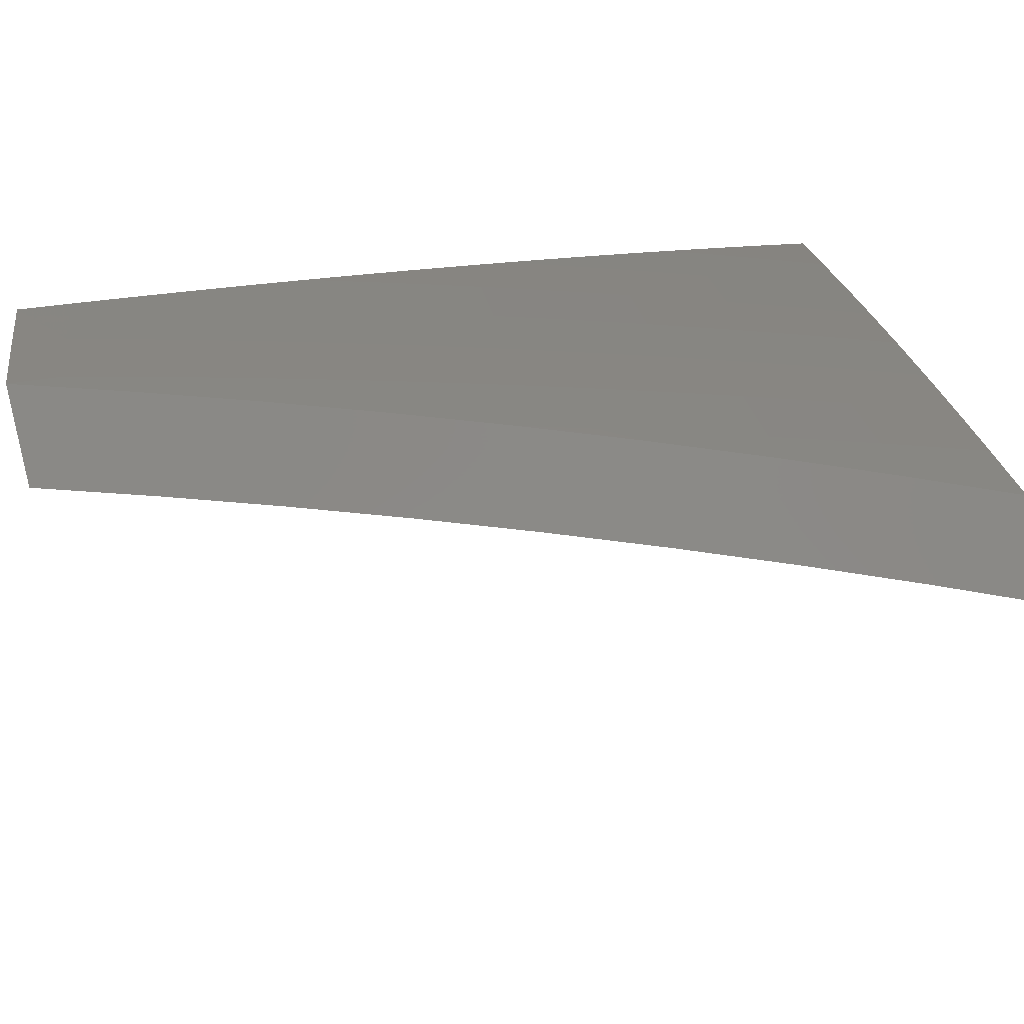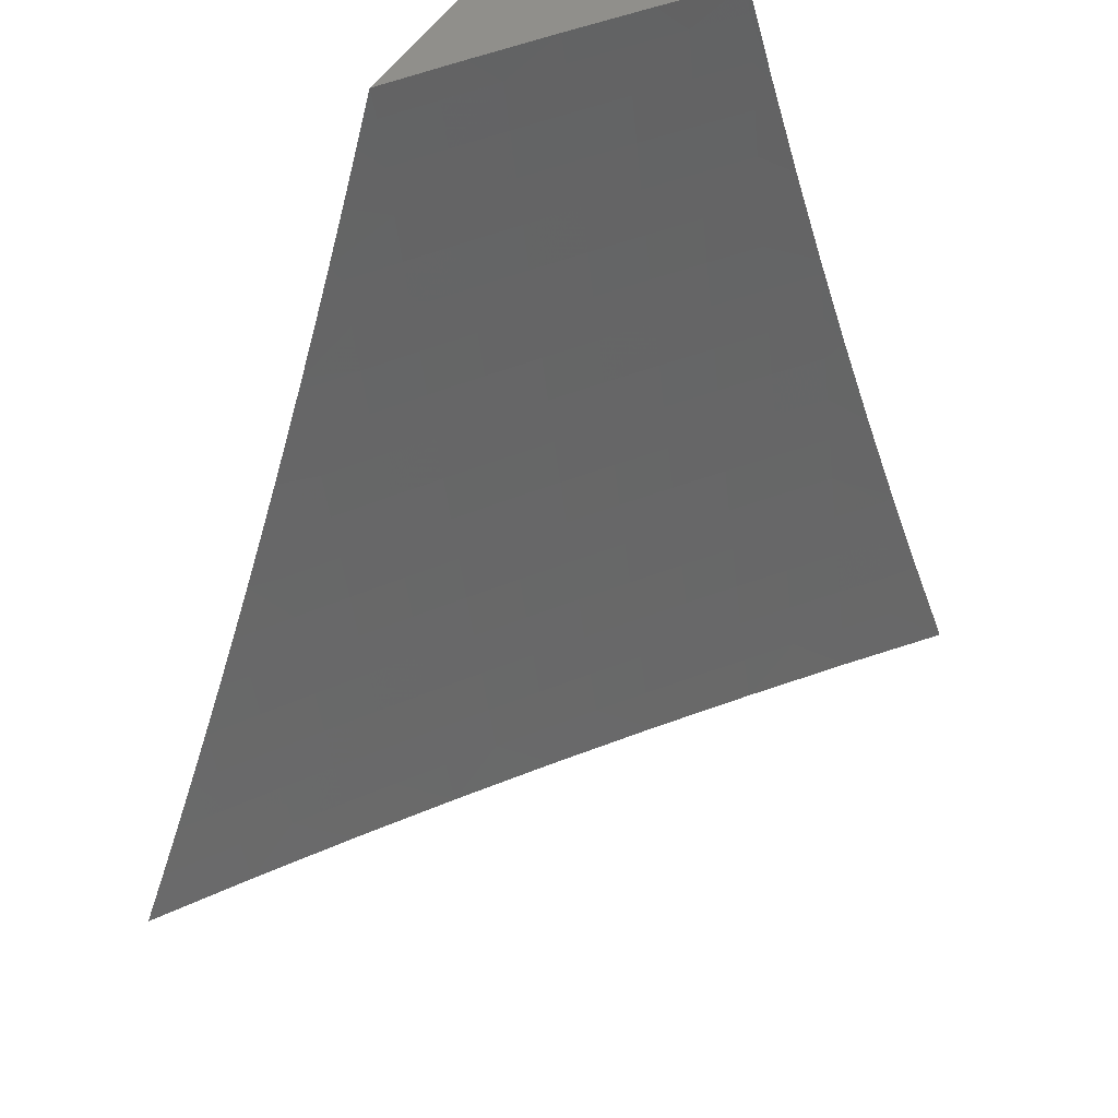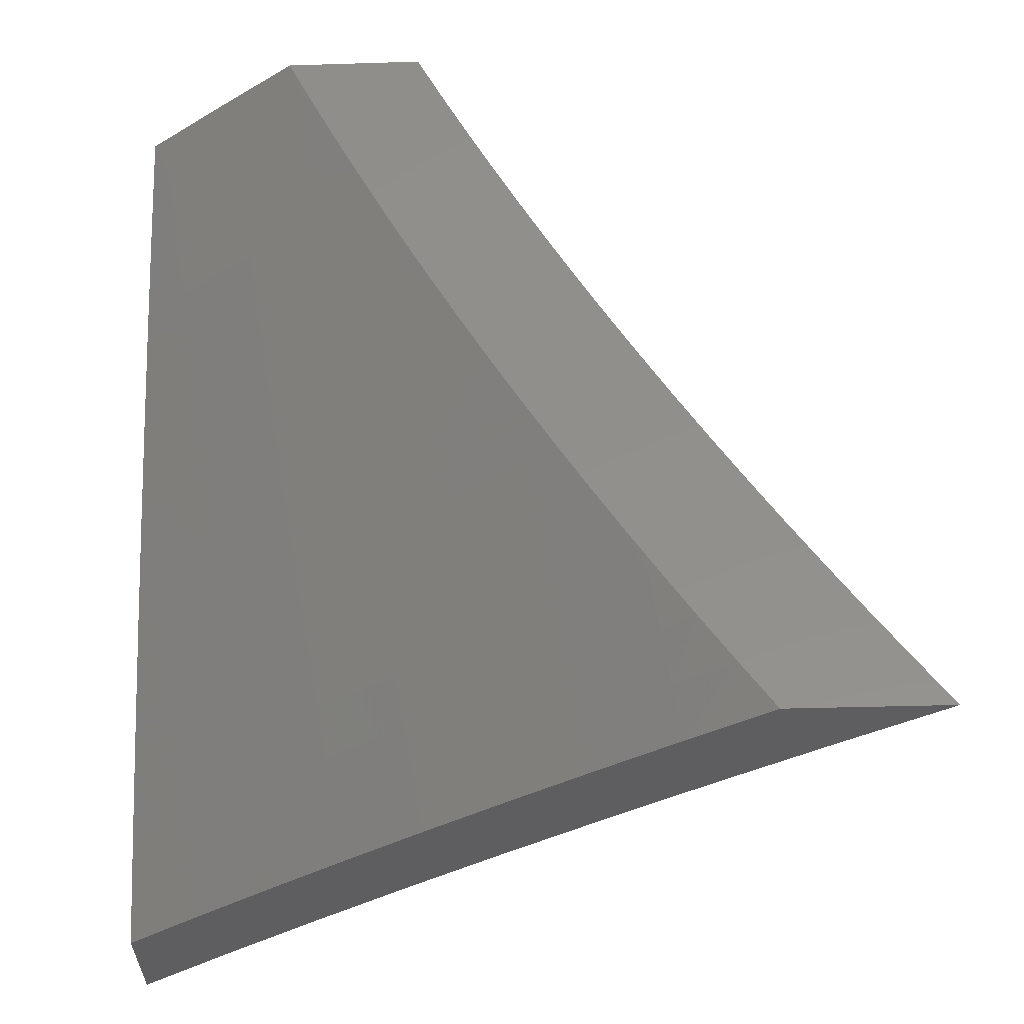
<metadata>
{"format":"stl","ext":"stl","renderer":"f3d","projection":"perspective","resolution":1024,"background":"white","views":[{"elev":79.8,"azim":75.6,"up":"+Y"},{"elev":55.0,"azim":33.7,"up":"+Z"},{"elev":-36.6,"azim":-87.7,"up":"+Z"}]}
</metadata>
<code>
# stl→obj: 316 verts, 628 faces
v -9 5.085 -3.941
v -9 5.043 -4
v -8.982 5.115 -3.94
v -8.926 5.167 -4
v -8.945 5.176 -3.94
v -8.908 5.238 -3.94
v -8.926 5.248 -3.88
v -8.888 5.309 -3.88
v -8.906 5.32 -3.82
v -8.868 5.381 -3.82
v -8.885 5.392 -3.76
v -8.846 5.452 -3.76
v -8.863 5.463 -3.7
v -8.823 5.524 -3.7
v -8.84 5.534 -3.64
v -8.8 5.595 -3.64
v -8.816 5.605 -3.58
v -8.776 5.666 -3.58
v -8.792 5.676 -3.52
v -8.75 5.736 -3.52
v -8.766 5.747 -3.46
v -8.724 5.807 -3.46
v -8.739 5.817 -3.399
v -8.697 5.877 -3.399
v -8.712 5.887 -3.339
v -8.669 5.947 -3.339
v -8.684 5.957 -3.279
v -8.662 6 -3.254
v -8.698 5.966 -3.219
v -8.705 6 -3.127
v -8.712 5.976 -3.159
v -8.726 5.985 -3.098
v -8.755 5.916 -3.159
v -8.768 5.925 -3.098
v -8.797 5.856 -3.159
v -8.811 5.865 -3.098
v -8.839 5.795 -3.159
v -8.853 5.804 -3.098
v -8.881 5.734 -3.159
v -8.895 5.743 -3.098
v -8.922 5.672 -3.159
v -8.936 5.681 -3.098
v -8.963 5.611 -3.159
v -8.977 5.62 -3.098
v -9 5.568 -3.13
v -9 5.6 -3.065
v -8.99 5.628 -3.038
v -9 5.632 -3
v -8.95 5.69 -3.038
v -8.938 5.725 -3
v -8.908 5.751 -3.038
v -8.876 5.817 -3
v -8.867 5.813 -3.038
v -8.824 5.874 -3.038
v -8.851 5.289 -4
v -8.87 5.299 -3.94
v -8.85 5.37 -3.88
v -8.829 5.442 -3.82
v -8.806 5.513 -3.76
v -8.783 5.584 -3.7
v -8.759 5.655 -3.64
v -8.735 5.726 -3.58
v -8.709 5.797 -3.52
v -8.682 5.867 -3.46
v -8.655 5.937 -3.399
v -8.616 6 -3.38
v -8.832 5.359 -3.94
v -8.774 5.41 -4
v -8.793 5.42 -3.94
v -8.754 5.48 -3.94
v -8.772 5.491 -3.88
v -8.732 5.552 -3.88
v -8.749 5.563 -3.82
v -8.709 5.623 -3.82
v -8.726 5.634 -3.76
v -8.685 5.694 -3.76
v -8.702 5.705 -3.7
v -8.661 5.765 -3.7
v -8.677 5.776 -3.64
v -8.635 5.835 -3.64
v -8.651 5.846 -3.58
v -8.609 5.905 -3.58
v -8.624 5.916 -3.52
v -8.581 5.976 -3.52
v -8.596 5.986 -3.46
v -8.569 6 -3.505
v -8.611 5.997 -3.399
v -8.695 5.531 -4
v -8.714 5.54 -3.94
v -8.692 5.612 -3.88
v -8.668 5.683 -3.82
v -8.644 5.754 -3.76
v -8.619 5.824 -3.7
v -8.593 5.895 -3.64
v -8.566 5.965 -3.58
v -8.674 5.6 -3.94
v -8.615 5.65 -4
v -8.633 5.66 -3.94
v -8.592 5.719 -3.94
v -8.61 5.731 -3.88
v -8.568 5.79 -3.88
v -8.585 5.802 -3.82
v -8.543 5.861 -3.82
v -8.56 5.872 -3.76
v -8.517 5.931 -3.76
v -8.534 5.943 -3.7
v -8.474 5.99 -3.76
v -8.469 6 -3.754
v -8.458 5.978 -3.82
v -8.417 6 -3.877
v -8.441 5.966 -3.88
v -8.424 5.954 -3.94
v -8.466 5.896 -3.94
v -8.448 5.884 -4
v -8.509 5.837 -3.94
v -8.532 5.768 -4
v -8.551 5.778 -3.94
v -8.363 6 -4
v -8.52 6 -3.63
v -8.55 5.954 -3.64
v -8.577 5.883 -3.7
v -8.739 5.994 -3.038
v -8.747 6 -3
v -8.782 5.934 -3.038
v -8.812 5.909 -3
v -9 5.535 -3.195
v -8.948 5.602 -3.219
v -8.908 5.663 -3.219
v -8.867 5.725 -3.219
v -8.825 5.786 -3.219
v -8.783 5.846 -3.219
v -8.741 5.907 -3.219
v -8.988 5.54 -3.219
v -9 5.501 -3.259
v -8.974 5.531 -3.279
v -9 5.466 -3.323
v -8.959 5.522 -3.339
v -8.998 5.46 -3.339
v -8.983 5.451 -3.399
v -9 5.431 -3.387
v -9 5.395 -3.45
v -9 5.359 -3.513
v -8.99 5.37 -3.52
v -8.951 5.432 -3.52
v -8.967 5.442 -3.46
v -8.928 5.503 -3.46
v -8.944 5.513 -3.399
v -8.904 5.574 -3.399
v -8.919 5.584 -3.339
v -8.878 5.645 -3.339
v -8.893 5.654 -3.279
v -8.852 5.715 -3.279
v -9 5.322 -3.575
v -8.974 5.361 -3.58
v -8.935 5.422 -3.58
v -8.912 5.493 -3.52
v -8.896 5.483 -3.58
v -8.872 5.554 -3.52
v -8.856 5.544 -3.58
v -8.832 5.615 -3.52
v -9 5.284 -3.637
v -8.996 5.289 -3.64
v -8.957 5.351 -3.64
v -9 5.245 -3.699
v -8.979 5.279 -3.7
v -8.941 5.341 -3.7
v -8.919 5.412 -3.64
v -8.902 5.402 -3.7
v -8.88 5.473 -3.64
v -9 5.206 -3.76
v -8.999 5.208 -3.76
v -8.962 5.269 -3.76
v -8.981 5.197 -3.82
v -9 5.166 -3.821
v -8.964 5.187 -3.88
v -9 5.126 -3.881
v -8.944 5.259 -3.82
v -8.923 5.33 -3.76
v -8.811 5.431 -3.88
v -8.789 5.502 -3.82
v -8.767 5.574 -3.76
v -8.743 5.645 -3.7
v -8.718 5.716 -3.64
v -8.693 5.786 -3.58
v -8.667 5.857 -3.52
v -8.64 5.927 -3.46
v -8.888 5.564 -3.46
v -8.848 5.625 -3.46
v -8.807 5.686 -3.46
v -8.863 5.635 -3.399
v -8.837 5.706 -3.339
v -8.811 5.776 -3.279
v -8.934 5.593 -3.279
v -8.651 5.671 -3.88
v -8.627 5.742 -3.82
v -8.602 5.813 -3.76
v -8.822 5.696 -3.399
v -8.781 5.757 -3.399
v -8.796 5.766 -3.339
v -8.769 5.837 -3.279
v -8.754 5.827 -3.339
v -8.727 5.897 -3.279
v -8.526 5.849 -3.88
v -8.484 5.908 -3.88
v -8.501 5.92 -3.82
v -8.536 6 -3.877
v -8.482 6 -4
v -8.568 5.918 -3.941
v -8.551 5.906 -4
v -8.635 5.823 -3.941
v -8.618 5.812 -4
v -8.685 5.717 -4
v -8.702 5.728 -3.941
v -8.75 5.621 -4
v -8.768 5.631 -3.941
v -8.814 5.524 -4
v -8.832 5.534 -3.941
v -8.877 5.427 -4
v -8.895 5.437 -3.941
v -8.939 5.328 -4
v -8.957 5.339 -3.941
v -9 5.27 -3.94
v -9 5.31 -3.88
v -9 5.23 -4
v -8.975 5.349 -3.883
v -9 5.349 -3.82
v -8.992 5.359 -3.824
v -9 5.388 -3.759
v -8.93 5.458 -3.824
v -8.947 5.468 -3.765
v -8.883 5.566 -3.765
v -8.9 5.576 -3.706
v -8.819 5.663 -3.765
v -8.835 5.674 -3.706
v -8.769 5.772 -3.706
v -8.785 5.782 -3.647
v -8.718 5.878 -3.647
v -8.733 5.889 -3.588
v -8.649 5.975 -3.647
v -8.664 5.985 -3.588
v -8.637 6 -3.63
v -8.679 5.996 -3.529
v -8.686 6 -3.505
v -8.748 5.899 -3.529
v -8.764 5.909 -3.47
v -8.816 5.802 -3.529
v -8.831 5.812 -3.47
v -8.883 5.704 -3.529
v -8.898 5.714 -3.47
v -8.963 5.616 -3.47
v -8.978 5.626 -3.411
v -9 5.571 -3.449
v -9 5.606 -3.386
v -9 5.426 -3.698
v -8.964 5.478 -3.706
v -8.916 5.587 -3.647
v -8.851 5.684 -3.647
v -8.8 5.792 -3.588
v -9 5.463 -3.636
v -8.98 5.488 -3.647
v -8.932 5.597 -3.588
v -8.867 5.694 -3.588
v -8.996 5.497 -3.588
v -9 5.5 -3.574
v -9 5.535 -3.512
v -8.948 5.607 -3.529
v -8.993 5.635 -3.352
v -9 5.64 -3.323
v -8.928 5.733 -3.352
v -8.942 5.742 -3.293
v -8.875 5.841 -3.293
v -8.889 5.85 -3.234
v -8.821 5.948 -3.234
v -8.835 5.957 -3.175
v -8.777 6 -3.254
v -8.82 6 -3.127
v -8.848 5.966 -3.116
v -8.861 5.975 -3.057
v -8.916 5.868 -3.116
v -8.93 5.877 -3.057
v -8.984 5.769 -3.116
v -8.997 5.778 -3.057
v -9 5.769 -3.065
v -9 5.8 -3
v -9 5.673 -3.259
v -8.956 5.752 -3.234
v -8.903 5.859 -3.175
v -9 5.706 -3.195
v -8.97 5.76 -3.175
v -9 5.738 -3.13
v -8.931 5.9 -3
v -8.862 6 -3
v -8.807 5.938 -3.293
v -8.732 6 -3.38
v -8.793 5.929 -3.352
v -8.778 5.919 -3.411
v -8.846 5.822 -3.411
v -8.633 5.964 -3.706
v -8.587 6 -3.754
v -8.617 5.953 -3.765
v -8.601 5.941 -3.824
v -8.686 5.857 -3.765
v -8.669 5.846 -3.824
v -8.736 5.75 -3.824
v -8.719 5.739 -3.883
v -8.785 5.642 -3.883
v -8.85 5.545 -3.883
v -8.585 5.93 -3.883
v -8.652 5.835 -3.883
v -8.702 5.868 -3.706
v -8.752 5.761 -3.765
v -8.802 5.653 -3.824
v -8.867 5.556 -3.824
v -8.913 5.448 -3.883
v -8.861 5.832 -3.352
v -8.913 5.724 -3.411
f 1 2 3
f 3 2 4
f 3 4 5
f 5 4 6
f 5 6 7
f 7 6 8
f 7 8 9
f 9 8 10
f 9 10 11
f 11 10 12
f 11 12 13
f 13 12 14
f 13 14 15
f 15 14 16
f 15 16 17
f 17 16 18
f 17 18 19
f 19 18 20
f 19 20 21
f 21 20 22
f 21 22 23
f 23 22 24
f 23 24 25
f 25 24 26
f 25 26 27
f 27 26 28
f 27 28 29
f 29 28 30
f 29 30 31
f 31 30 32
f 31 32 33
f 33 32 34
f 33 34 35
f 35 34 36
f 35 36 37
f 37 36 38
f 37 38 39
f 39 38 40
f 39 40 41
f 41 40 42
f 41 42 43
f 43 42 44
f 43 44 45
f 45 44 46
f 46 44 47
f 46 47 48
f 48 47 49
f 48 49 50
f 50 49 51
f 50 51 52
f 52 51 53
f 52 53 54
f 54 53 38
f 54 38 36
f 4 55 6
f 6 55 56
f 6 56 8
f 8 56 57
f 8 57 10
f 10 57 58
f 10 58 12
f 12 58 59
f 12 59 14
f 14 59 60
f 14 60 16
f 16 60 61
f 16 61 18
f 18 61 62
f 18 62 20
f 20 62 63
f 20 63 22
f 22 63 64
f 22 64 24
f 24 64 65
f 24 65 26
f 26 65 66
f 26 66 28
f 56 55 67
f 67 55 68
f 67 68 69
f 69 68 70
f 69 70 71
f 71 70 72
f 71 72 73
f 73 72 74
f 73 74 75
f 75 74 76
f 75 76 77
f 77 76 78
f 77 78 79
f 79 78 80
f 79 80 81
f 81 80 82
f 81 82 83
f 83 82 84
f 83 84 85
f 85 84 86
f 85 86 87
f 87 86 66
f 87 66 65
f 68 88 70
f 70 88 89
f 70 89 72
f 72 89 90
f 72 90 74
f 74 90 91
f 74 91 76
f 76 91 92
f 76 92 78
f 78 92 93
f 78 93 80
f 80 93 94
f 80 94 82
f 82 94 95
f 82 95 84
f 84 95 86
f 89 88 96
f 96 88 97
f 96 97 98
f 98 97 99
f 98 99 100
f 100 99 101
f 100 101 102
f 102 101 103
f 102 103 104
f 104 103 105
f 104 105 106
f 106 105 107
f 106 107 108
f 108 107 109
f 108 109 110
f 110 109 111
f 110 111 112
f 112 111 113
f 112 113 114
f 114 113 115
f 114 115 116
f 116 115 117
f 116 117 99
f 99 117 101
f 97 116 99
f 114 118 112
f 112 118 110
f 108 119 106
f 106 119 120
f 106 120 121
f 121 120 94
f 121 94 93
f 120 119 95
f 95 119 86
f 32 30 122
f 122 30 123
f 122 123 124
f 124 123 125
f 124 125 54
f 54 125 52
f 45 126 43
f 43 126 127
f 43 127 41
f 41 127 128
f 41 128 39
f 39 128 129
f 39 129 37
f 37 129 130
f 37 130 35
f 35 130 131
f 35 131 33
f 33 131 132
f 33 132 31
f 31 132 29
f 127 126 133
f 133 126 134
f 133 134 135
f 135 134 136
f 135 136 137
f 137 136 138
f 137 138 139
f 139 138 140
f 139 140 141
f 136 140 138
f 142 143 141
f 141 143 144
f 141 144 145
f 145 144 146
f 145 146 147
f 147 146 148
f 147 148 149
f 149 148 150
f 149 150 151
f 151 150 152
f 151 152 129
f 129 152 130
f 142 153 143
f 143 153 154
f 143 154 144
f 144 154 155
f 144 155 156
f 156 155 157
f 156 157 158
f 158 157 159
f 158 159 160
f 160 159 17
f 160 17 19
f 161 162 153
f 153 162 163
f 153 163 154
f 154 163 155
f 161 164 162
f 162 164 165
f 162 165 163
f 163 165 166
f 163 166 167
f 167 166 168
f 167 168 169
f 169 168 13
f 169 13 15
f 170 171 164
f 164 171 172
f 164 172 165
f 165 172 166
f 171 170 173
f 173 170 174
f 173 174 175
f 175 174 176
f 175 176 5
f 5 176 3
f 176 1 3
f 175 5 7
f 173 175 177
f 177 175 7
f 177 7 9
f 171 173 172
f 172 173 177
f 172 177 178
f 178 177 9
f 178 9 11
f 166 172 178
f 56 67 57
f 57 67 179
f 57 179 58
f 58 179 180
f 58 180 59
f 59 180 181
f 59 181 60
f 60 181 182
f 60 182 61
f 61 182 183
f 61 183 62
f 62 183 184
f 62 184 63
f 63 184 185
f 63 185 64
f 64 185 186
f 64 186 65
f 65 186 87
f 166 178 168
f 168 178 11
f 168 11 13
f 157 155 167
f 167 155 163
f 157 167 169
f 139 141 145
f 146 144 156
f 137 139 147
f 147 139 145
f 69 71 179
f 179 71 180
f 181 180 73
f 73 180 71
f 157 169 159
f 159 169 15
f 159 15 17
f 146 156 187
f 187 156 158
f 187 158 188
f 188 158 160
f 188 160 189
f 189 160 19
f 189 19 21
f 146 187 148
f 148 187 190
f 148 190 150
f 150 190 191
f 150 191 152
f 152 191 192
f 152 192 130
f 130 192 131
f 190 187 188
f 137 147 149
f 135 137 193
f 193 137 149
f 193 149 151
f 133 135 127
f 127 135 193
f 127 193 128
f 128 193 151
f 128 151 129
f 49 47 44
f 49 44 42
f 67 69 179
f 89 96 90
f 90 96 194
f 90 194 91
f 91 194 195
f 91 195 92
f 92 195 196
f 92 196 93
f 93 196 121
f 181 73 75
f 181 75 182
f 182 75 77
f 182 77 183
f 183 77 79
f 183 79 184
f 184 79 81
f 184 81 185
f 185 81 83
f 185 83 186
f 186 83 85
f 186 85 87
f 190 188 197
f 197 188 189
f 197 189 198
f 198 189 21
f 198 21 23
f 190 197 191
f 191 197 199
f 191 199 192
f 192 199 200
f 192 200 131
f 131 200 132
f 199 197 198
f 49 42 51
f 51 42 40
f 51 40 53
f 53 40 38
f 98 100 194
f 194 100 195
f 196 195 102
f 102 195 100
f 199 198 201
f 201 198 23
f 201 23 25
f 199 201 200
f 200 201 202
f 200 202 132
f 132 202 29
f 202 201 25
f 124 54 36
f 124 36 34
f 96 98 194
f 101 117 203
f 203 117 115
f 203 115 204
f 204 115 113
f 204 113 111
f 101 203 103
f 103 203 205
f 103 205 105
f 105 205 107
f 205 203 204
f 196 102 104
f 106 121 104
f 104 121 196
f 95 94 120
f 202 25 27
f 27 29 202
f 124 34 122
f 122 34 32
f 205 204 109
f 109 204 111
f 109 107 205
f 206 207 208
f 208 207 209
f 208 209 210
f 210 209 211
f 210 211 212
f 210 212 213
f 213 212 214
f 213 214 215
f 215 214 216
f 215 216 217
f 217 216 218
f 217 218 219
f 219 218 220
f 219 220 221
f 221 220 222
f 221 222 223
f 220 224 222
f 221 223 225
f 225 223 226
f 225 226 227
f 227 226 228
f 227 228 229
f 229 228 230
f 229 230 231
f 231 230 232
f 231 232 233
f 233 232 234
f 233 234 235
f 235 234 236
f 235 236 237
f 237 236 238
f 237 238 239
f 239 238 240
f 239 240 241
f 241 240 242
f 241 242 243
f 243 242 244
f 243 244 245
f 245 244 246
f 245 246 247
f 247 246 248
f 247 248 249
f 249 248 250
f 249 250 251
f 251 250 252
f 251 252 253
f 228 254 230
f 230 254 255
f 230 255 232
f 232 255 256
f 232 256 234
f 234 256 257
f 234 257 236
f 236 257 258
f 236 258 238
f 238 258 244
f 238 244 240
f 240 244 242
f 254 259 255
f 255 259 260
f 255 260 256
f 256 260 261
f 256 261 257
f 257 261 262
f 257 262 258
f 258 262 246
f 258 246 244
f 260 259 263
f 263 259 264
f 263 264 265
f 252 250 265
f 265 250 266
f 265 266 261
f 261 266 262
f 251 253 267
f 267 253 268
f 267 268 269
f 269 268 270
f 269 270 271
f 271 270 272
f 271 272 273
f 273 272 274
f 273 274 275
f 275 274 276
f 276 274 277
f 276 277 278
f 278 277 279
f 278 279 280
f 280 279 281
f 280 281 282
f 282 281 283
f 282 283 284
f 268 285 270
f 270 285 286
f 270 286 272
f 272 286 287
f 272 287 274
f 274 287 277
f 285 288 286
f 286 288 289
f 286 289 287
f 287 289 279
f 287 279 277
f 288 290 289
f 289 290 281
f 289 281 279
f 290 283 281
f 282 284 280
f 280 284 291
f 280 291 278
f 278 291 292
f 278 292 276
f 273 275 293
f 293 275 294
f 293 294 295
f 295 294 296
f 295 296 297
f 297 296 247
f 297 247 249
f 294 243 296
f 296 243 245
f 296 245 247
f 239 241 298
f 298 241 299
f 298 299 300
f 300 299 301
f 300 301 302
f 302 301 303
f 302 303 304
f 304 303 305
f 304 305 306
f 306 305 215
f 306 215 307
f 307 215 217
f 307 217 219
f 299 206 301
f 301 206 308
f 301 308 303
f 303 308 309
f 303 309 305
f 305 309 213
f 305 213 215
f 308 206 208
f 309 308 208
f 309 208 210
f 237 239 298
f 298 300 310
f 310 300 302
f 310 302 311
f 311 302 304
f 311 304 312
f 312 304 306
f 312 306 313
f 313 306 307
f 313 307 314
f 314 307 219
f 314 219 221
f 213 309 210
f 235 237 310
f 310 237 298
f 235 310 311
f 271 273 293
f 293 295 315
f 315 295 297
f 315 297 316
f 316 297 249
f 316 249 251
f 233 235 311
f 233 311 312
f 248 246 262
f 269 271 315
f 315 271 293
f 269 315 316
f 231 233 312
f 231 312 313
f 250 248 266
f 266 248 262
f 267 269 316
f 267 316 251
f 229 231 313
f 229 313 314
f 263 265 261
f 229 314 225
f 225 314 221
f 225 227 229
f 261 260 263
f 292 123 276
f 276 123 30
f 276 30 275
f 275 30 28
f 275 28 294
f 294 28 66
f 294 66 243
f 243 66 86
f 243 86 241
f 241 86 119
f 241 119 299
f 299 119 108
f 299 108 206
f 206 108 110
f 206 110 207
f 207 110 118
f 118 114 207
f 207 114 209
f 209 114 116
f 209 116 211
f 211 116 97
f 211 97 212
f 212 97 88
f 212 88 214
f 214 88 216
f 216 88 68
f 216 68 218
f 218 68 55
f 218 55 220
f 220 55 4
f 220 4 224
f 224 4 2
f 48 50 284
f 284 50 291
f 291 50 52
f 291 52 125
f 123 292 125
f 125 292 291
f 2 1 224
f 224 1 176
f 224 176 174
f 170 223 174
f 174 223 222
f 174 222 224
f 223 170 226
f 226 170 164
f 226 164 228
f 228 164 161
f 228 161 254
f 254 161 153
f 254 153 259
f 259 153 142
f 259 142 264
f 264 142 141
f 264 141 265
f 265 141 140
f 265 140 252
f 252 140 136
f 252 136 253
f 253 136 134
f 253 134 268
f 268 134 126
f 268 126 285
f 285 126 45
f 285 45 288
f 288 45 46
f 288 46 290
f 290 46 48
f 290 48 283
f 283 48 284

</code>
